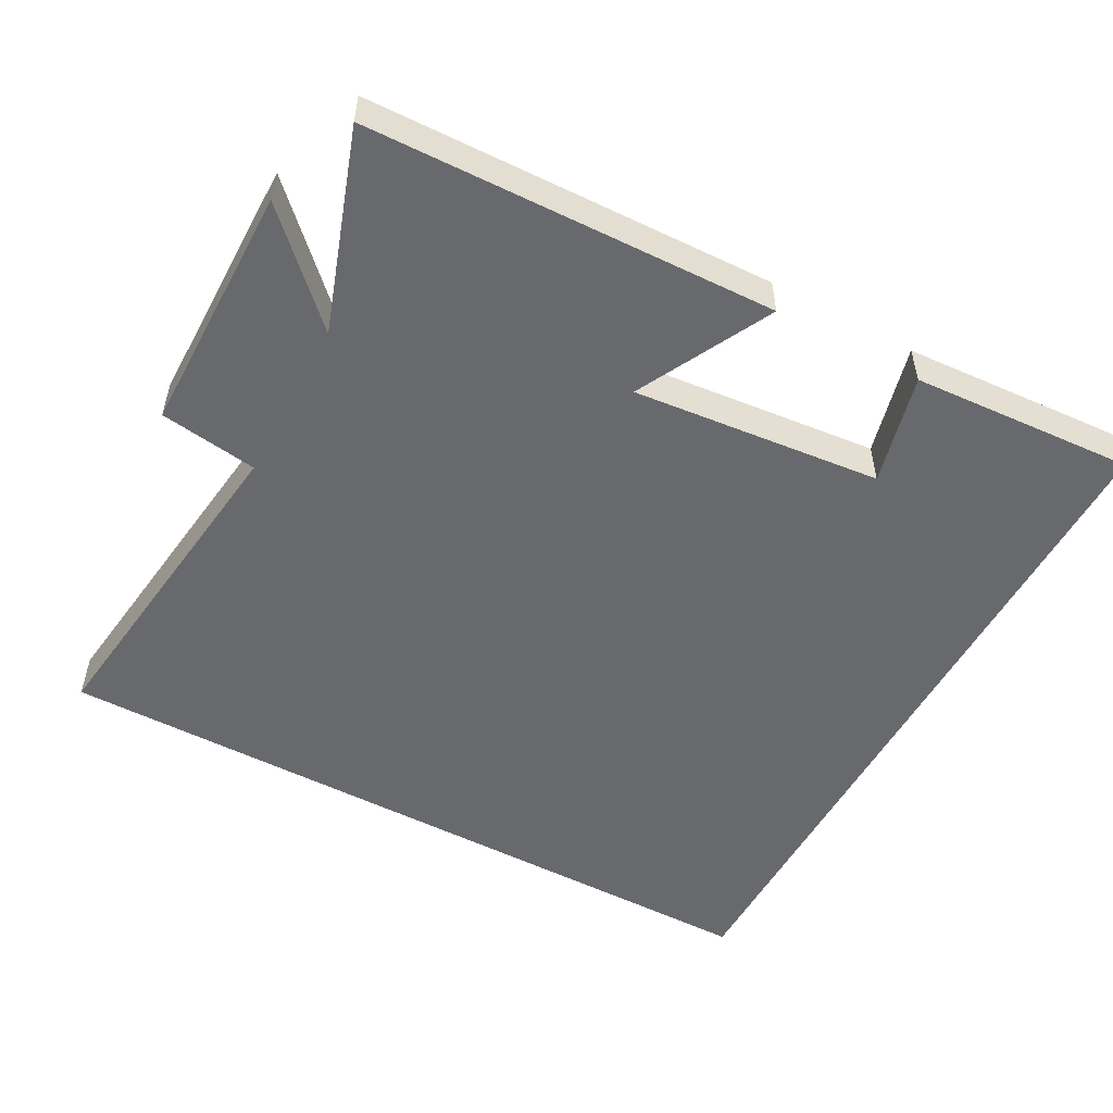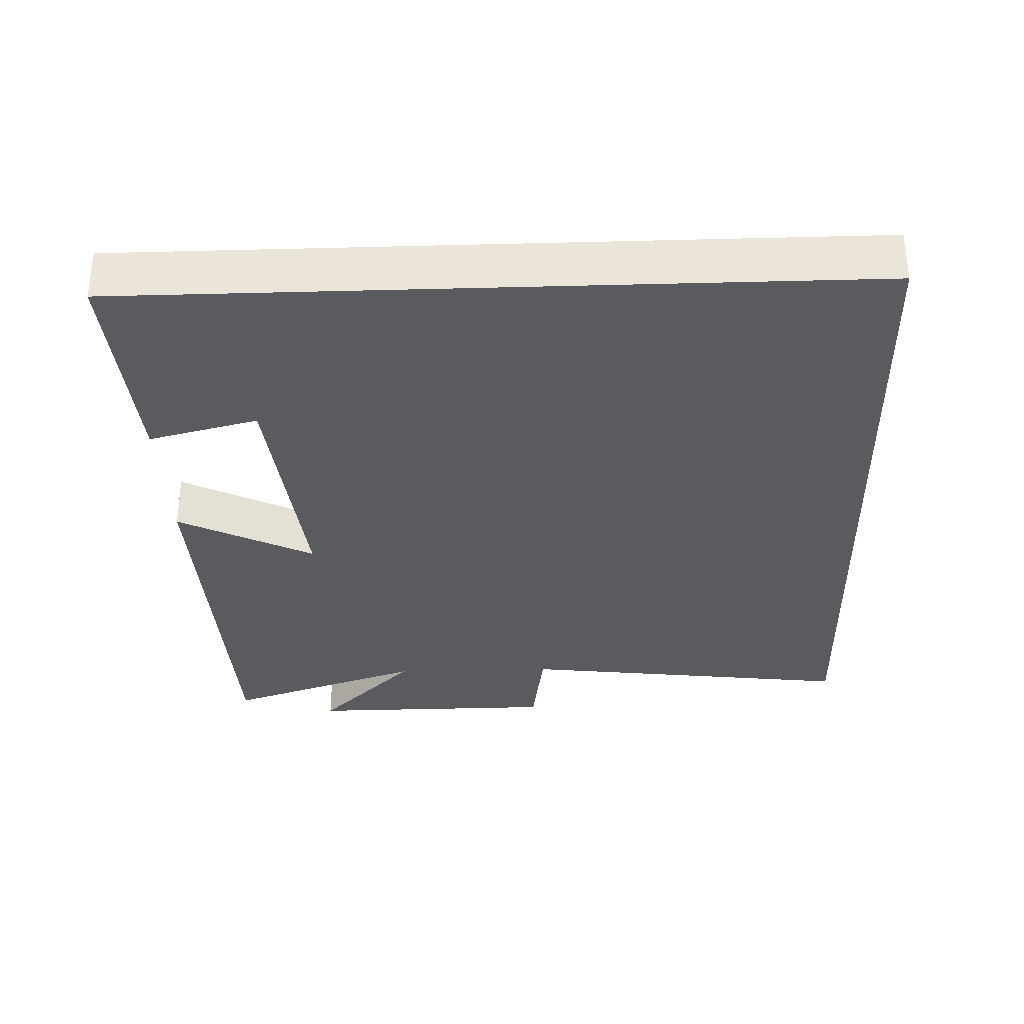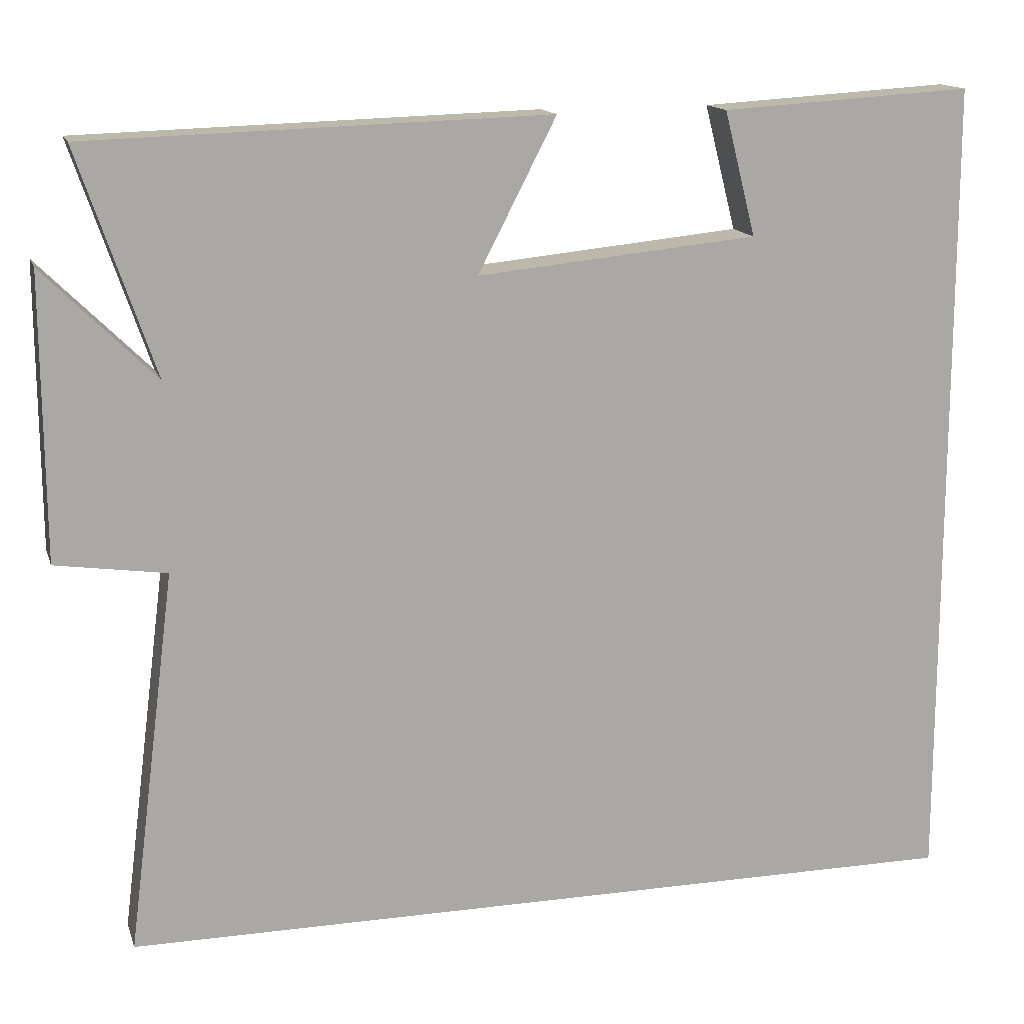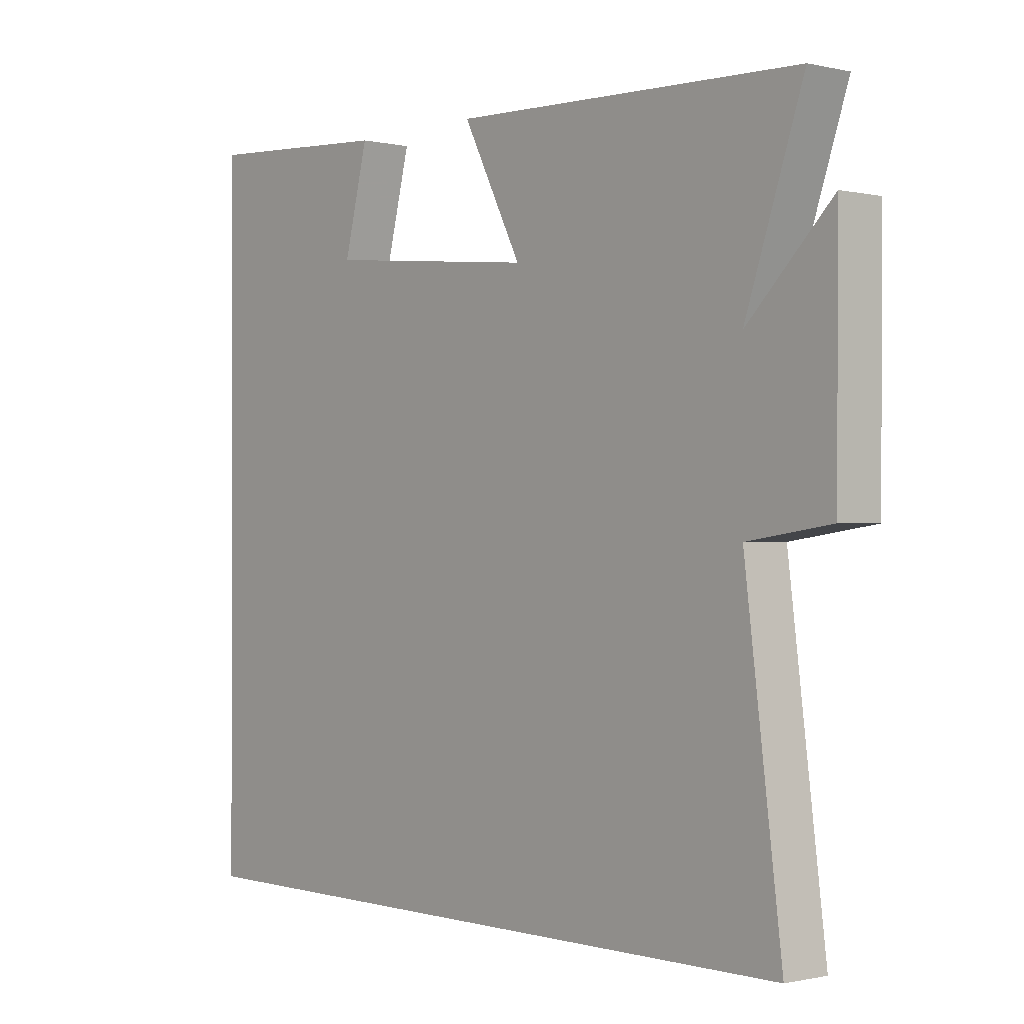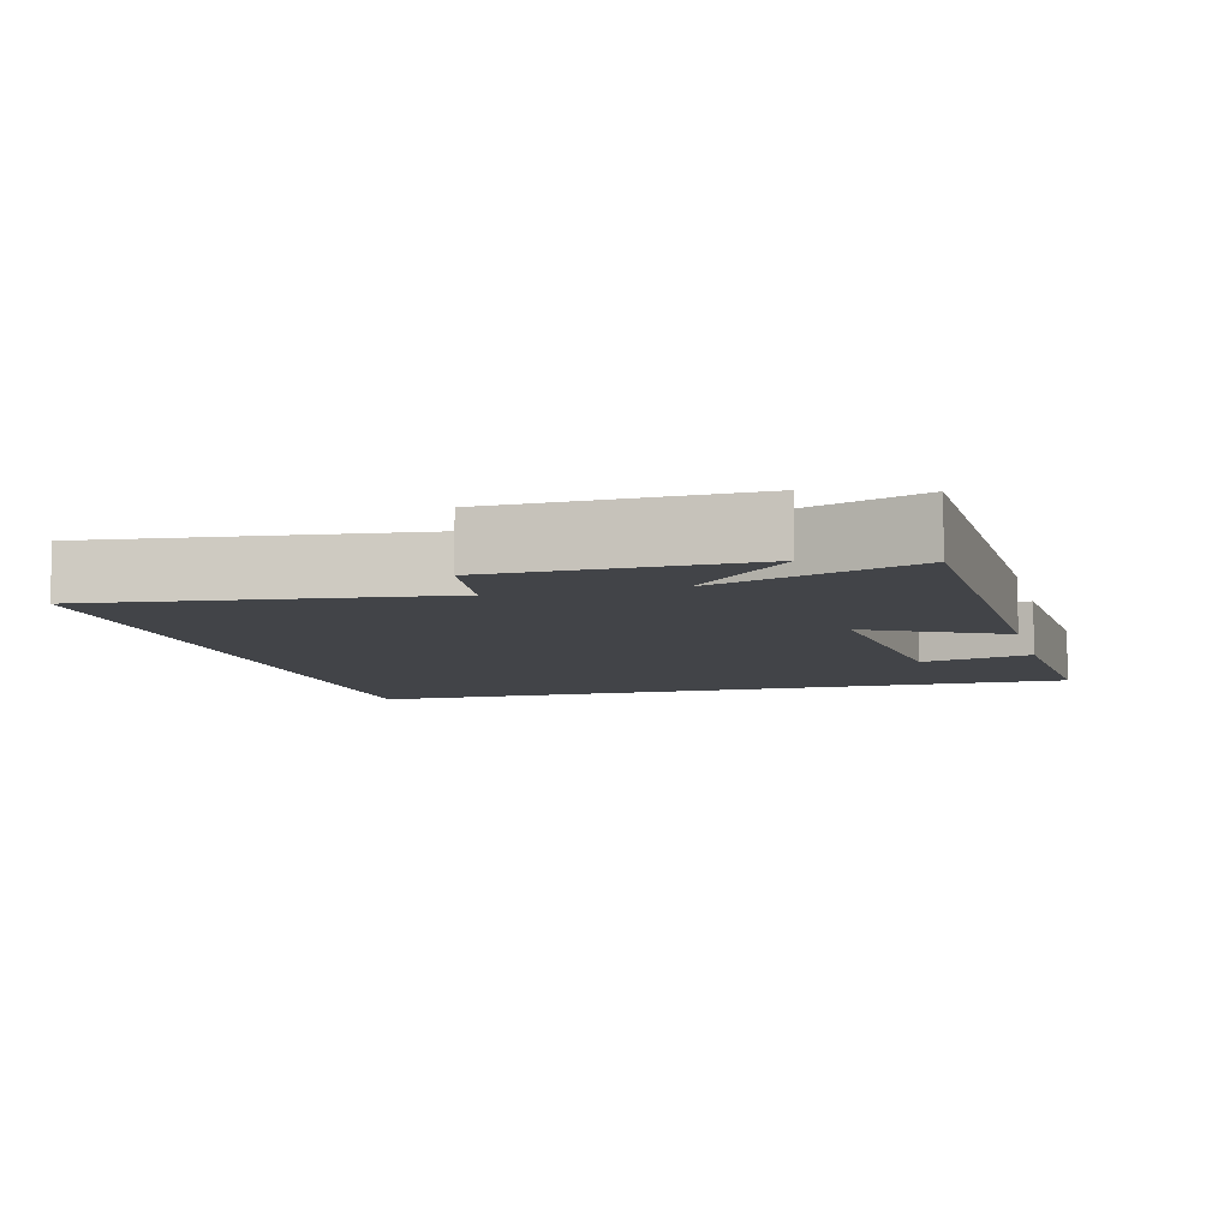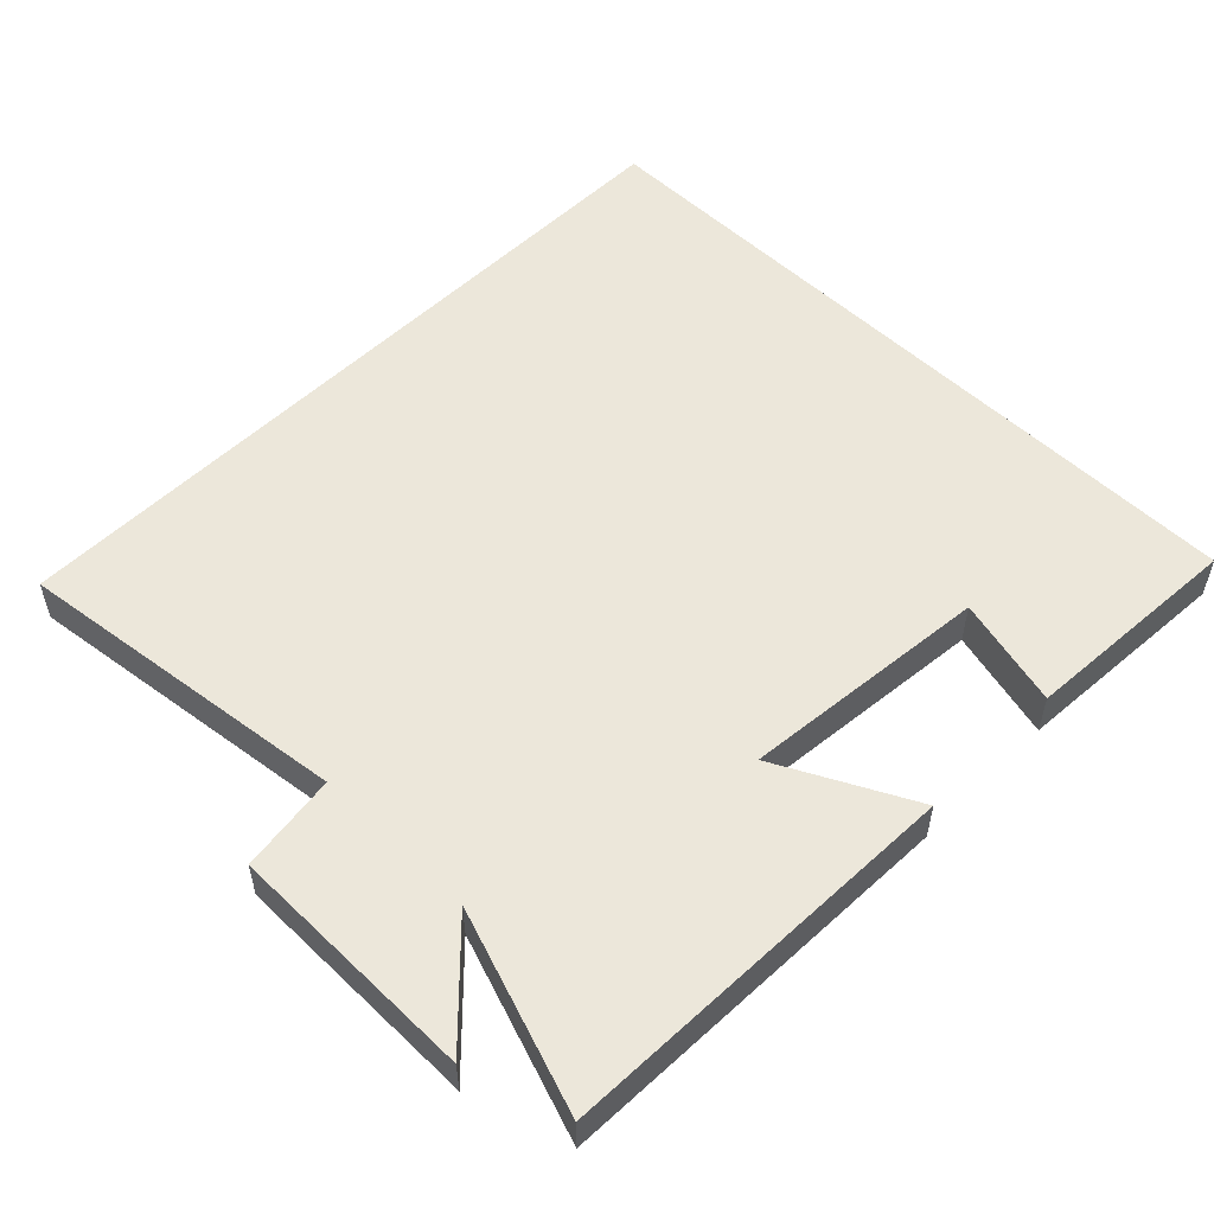
<metadata>
{"format":"obj","ext":"obj","renderer":"f3d","projection":"perspective","resolution":1024,"background":"white","views":[{"elev":-52.7,"azim":-28.4,"up":"+Y"},{"elev":-32.7,"azim":92.0,"up":"+Y"},{"elev":14.6,"azim":-15.3,"up":"+Z"},{"elev":-0.6,"azim":-130.4,"up":"+Z"},{"elev":-7.9,"azim":-75.0,"up":"+Y"},{"elev":53.8,"azim":-45.3,"up":"+Y"}]}
</metadata>
<code>
v -0.595 0.07 0.483
v -0.024 0.07 0.5
v -0.121 0.07 0.312
v 0.227 0.07 0.346
v 0.188 0.07 0.5
v 0.5 0.07 0.519
v 0.5 0.07 -0.5
v -0.56 0.07 -0.5
v -0.5 0.07 -0.027
v -0.637 0.07 -0.007
v -0.639 0.07 0.343
v -0.5 0.07 0.205
v -0.595 0 0.483
v -0.024 0 0.5
v -0.121 0 0.312
v 0.227 0 0.346
v 0.188 0 0.5
v 0.5 0 0.519
v 0.5 0 -0.5
v -0.56 0 -0.5
v -0.5 0 -0.027
v -0.637 0 -0.007
v -0.639 0 0.343
v -0.5 0 0.205
f 9 10 11 12
f 7 8 9
f 7 9 12
f 4 5 6 7
f 3 4 7 12
f 1 2 3 12
f 24 23 22 21
f 21 20 19
f 24 21 19
f 19 18 17 16
f 24 19 16 15
f 24 15 14 13
f 1 13 14 2
f 2 14 15 3
f 3 15 16 4
f 4 16 17 5
f 5 17 18 6
f 6 18 19 7
f 7 19 20 8
f 8 20 21 9
f 9 21 22 10
f 10 22 23 11
f 11 23 24 12
f 12 24 13 1

</code>
